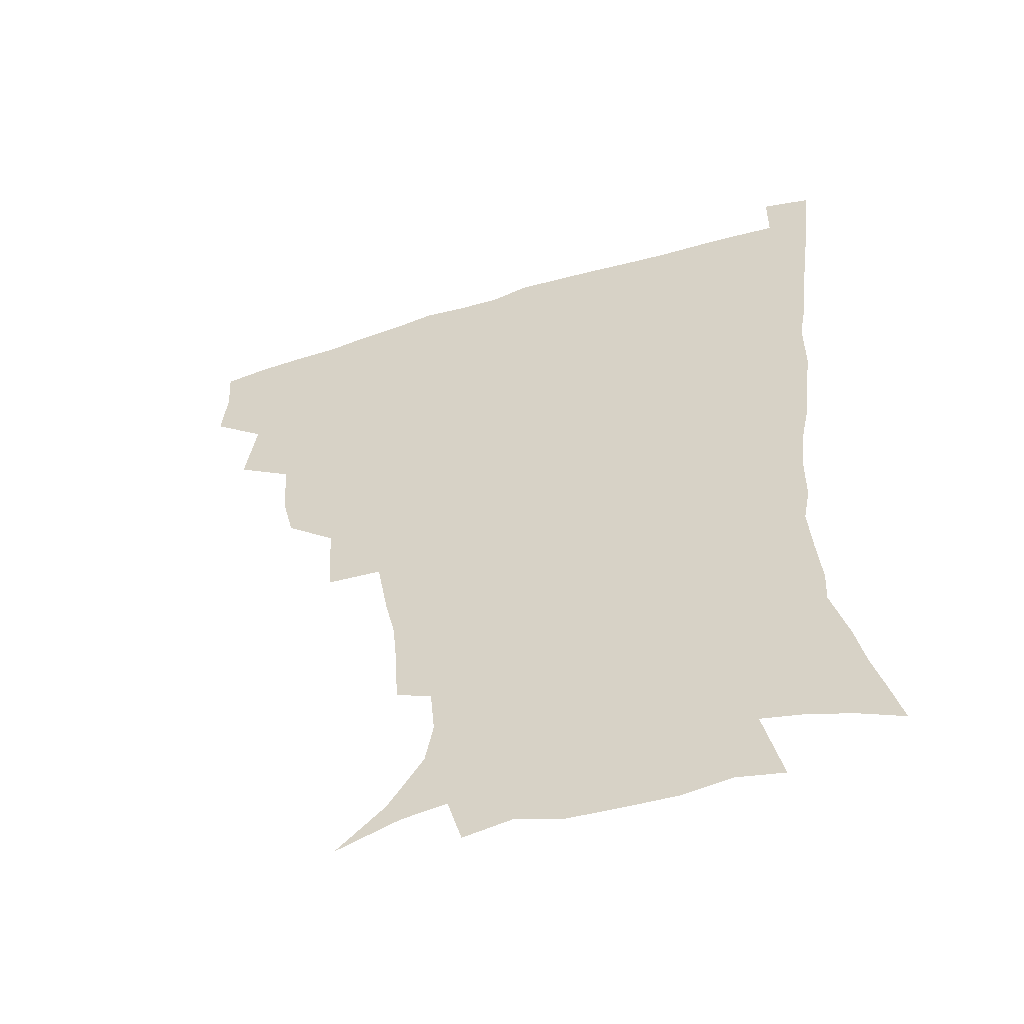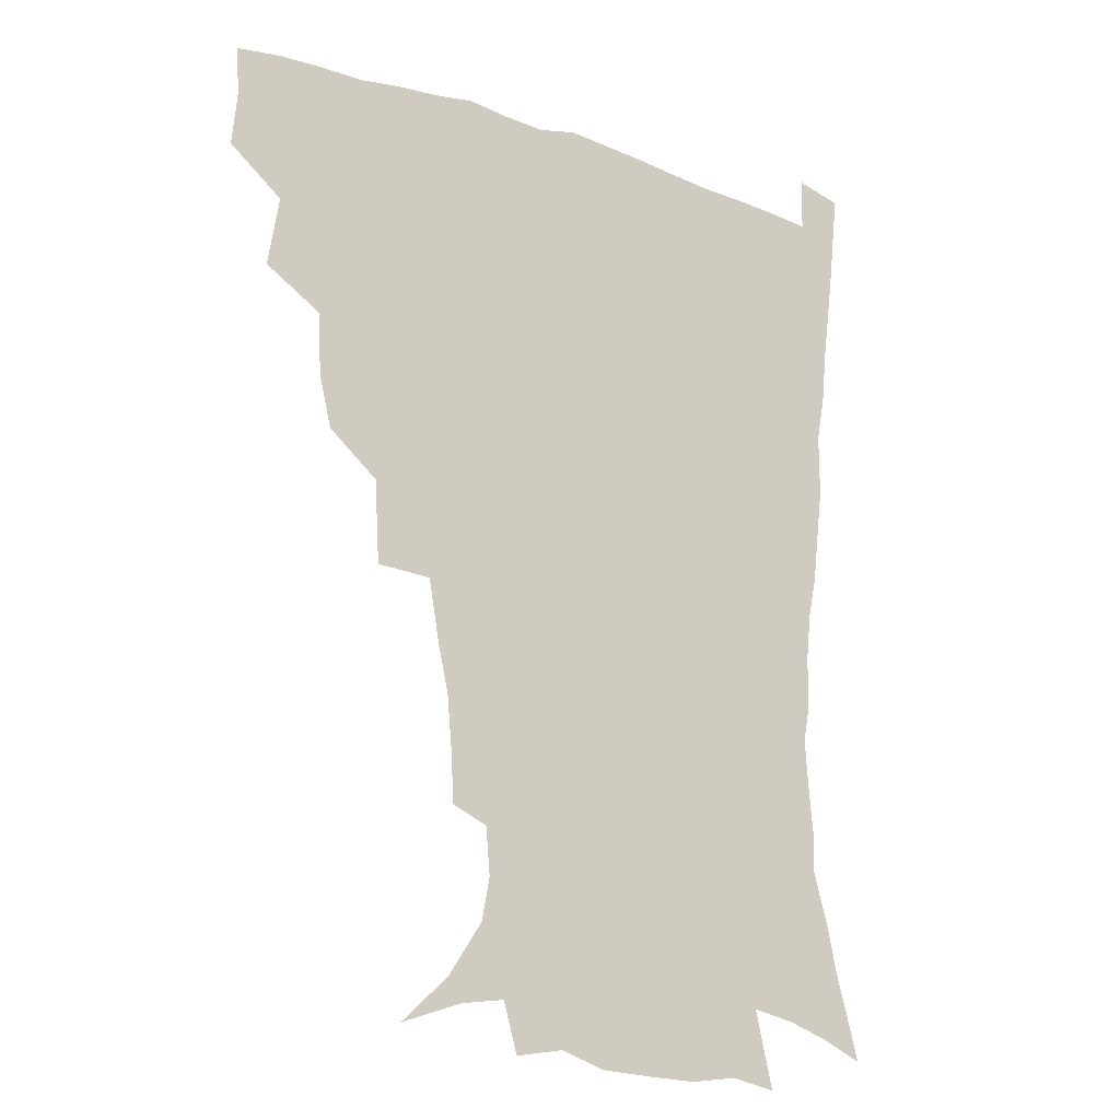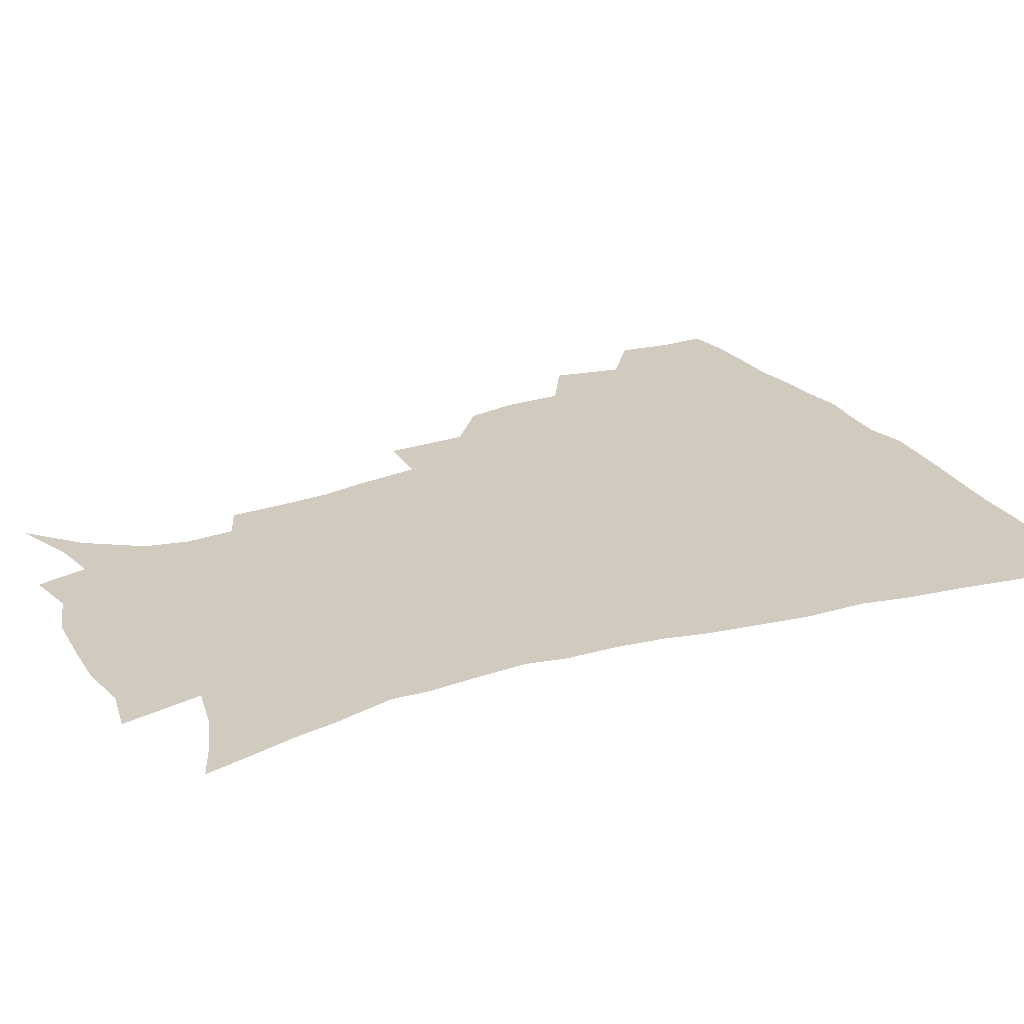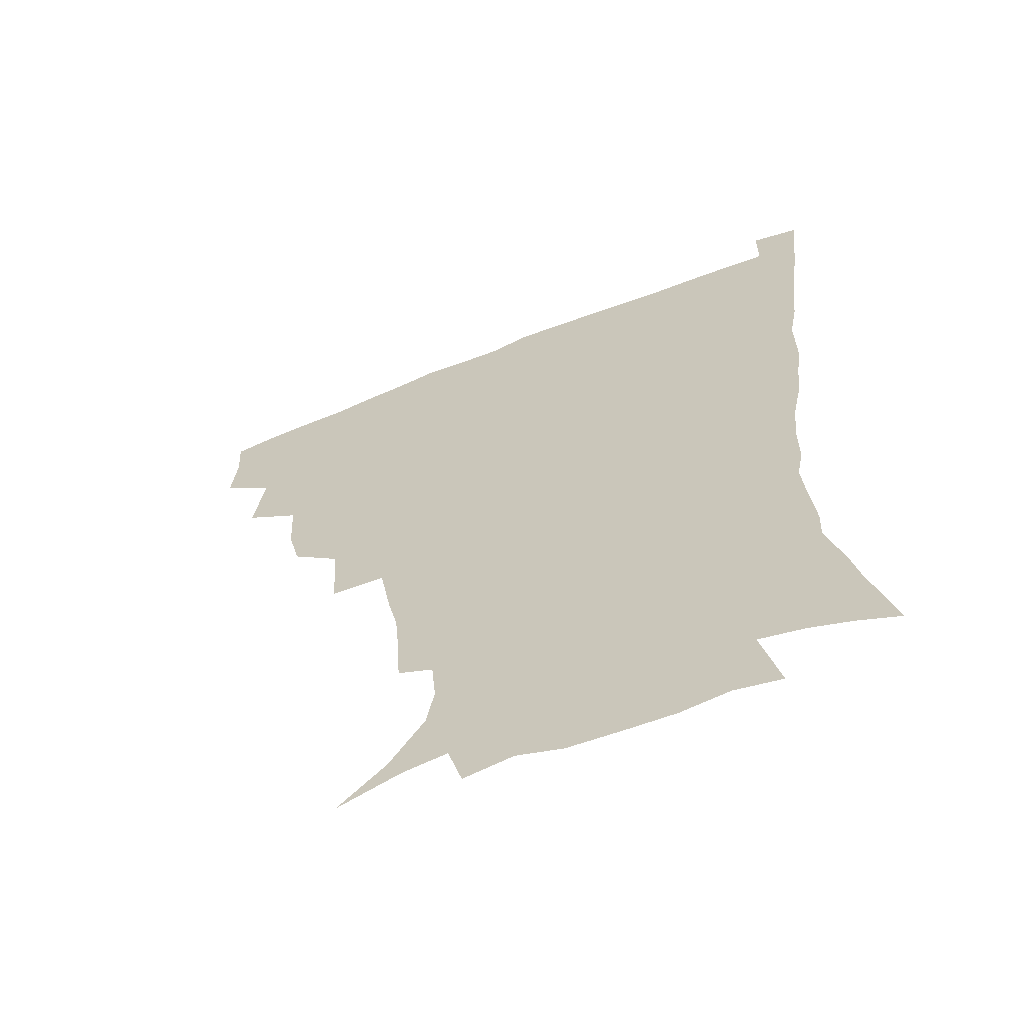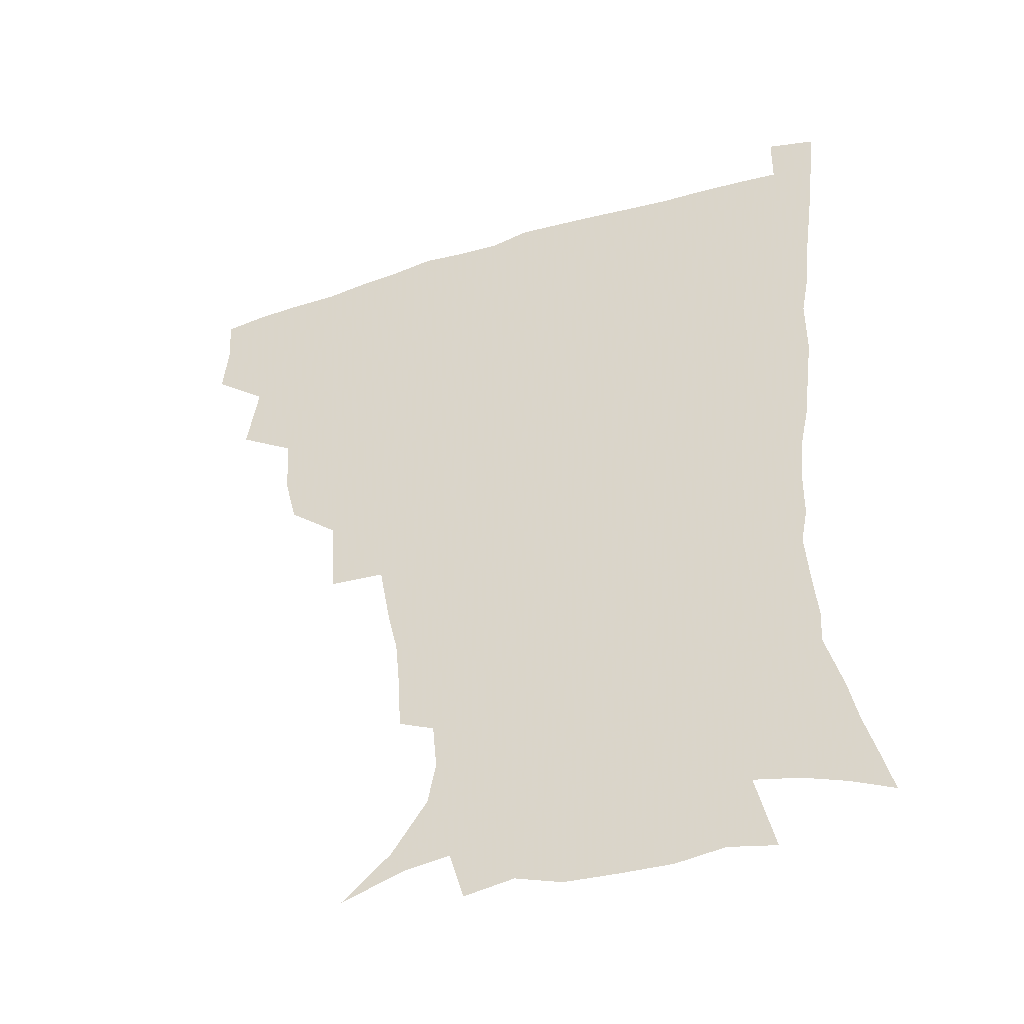
<metadata>
{"format":"obj","ext":"obj","renderer":"f3d","projection":"perspective","resolution":1024,"background":"white","views":[{"elev":-54.2,"azim":18.2,"up":"+Y"},{"elev":-17.2,"azim":-34.9,"up":"+Y"},{"elev":23.6,"azim":63.3,"up":"+Z"},{"elev":-62.8,"azim":22.2,"up":"+Y"},{"elev":-44.2,"azim":20.0,"up":"+Y"}]}
</metadata>
<code>
v 436.2 400.3 0
v 438 418.4 0
v 437.1 434.4 0
v 450.6 362.2 0
v 454.5 385.9 0
v 453.5 402.4 0
v 454.1 419.1 0
v 452.4 436.4 0
v 475.3 312.1 0
v 471.1 329.3 0
v 470 350.2 0
v 472.1 372.6 0
v 471.2 388.9 0
v 470.2 404.5 0
v 469.3 419.9 0
v 467.9 437.1 0
v 494 270.4 0
v 492.4 298.2 0
v 490.6 322.6 0
v 488.8 340.5 0
v 488.6 359.6 0
v 487.7 375.5 0
v 486.7 390.8 0
v 485.6 405.7 0
v 484.4 420.8 0
v 483.3 437.1 0
v 523.1 196.9 0
v 522.1 214.9 0
v 520.5 232.2 0
v 517.1 247 0
v 513.1 269.2 0
v 508.9 289.5 0
v 506.5 309.2 0
v 503.9 325.3 0
v 503.1 343.2 0
v 503.2 361.8 0
v 502.7 377.5 0
v 501.6 392.2 0
v 500.6 406.6 0
v 499.4 421 0
v 497.9 439.1 0
v 505.4 128.2 0
v 522.1 143.1 0
v 534.2 161.1 0
v 537 175.5 0
v 535.5 191.5 0
v 534.7 212.3 0
v 532.9 228.9 0
v 530.5 244.9 0
v 527.5 262.2 0
v 524.6 280.7 0
v 522.5 299.7 0
v 521.7 318.7 0
v 520.6 334.6 0
v 518.6 348.7 0
v 518.6 365.2 0
v 517.5 379.2 0
v 516.1 393.3 0
v 515 407.6 0
v 513.8 422.2 0
v 512.5 440.2 0
v 527.1 135.4 0
v 539.1 151.5 0
v 546.2 169.9 0
v 546.7 186.2 0
v 545.5 202 0
v 545.5 223.6 0
v 543.1 237.3 0
v 540.9 252.8 0
v 538.8 270.3 0
v 536.5 285.7 0
v 535.3 305 0
v 534.4 320.1 0
v 534 337.2 0
v 533 351.7 0
v 532.4 366.2 0
v 532.5 380.7 0
v 530.6 394.3 0
v 529.8 408.4 0
v 528.3 423.8 0
v 526.7 442.4 0
v 542.6 137.6 0
v 554.9 160.9 0
v 557.6 179.1 0
v 556.9 193.6 0
v 556.6 212.2 0
v 555.9 230.3 0
v 554 244.4 0
v 552.5 261.1 0
v 550.4 274.5 0
v 548.9 290.7 0
v 547.7 305.7 0
v 547.7 323.9 0
v 547.5 339.4 0
v 546.7 353.2 0
v 546.2 366.9 0
v 546.3 381.4 0
v 545.4 394.7 0
v 544.8 408.1 0
v 543.2 423.4 0
v 541.6 440.7 0
v 547.6 120.7 0
v 560.7 145.3 0
v 566.4 164.7 0
v 568.1 184 0
v 567.8 200.1 0
v 567.1 216.9 0
v 566.3 233.1 0
v 564.7 248 0
v 563.6 263.7 0
v 562.5 279 0
v 561.3 293.9 0
v 561.5 311.9 0
v 560.4 324.8 0
v 561 341.8 0
v 560.3 354.4 0
v 560.5 368.8 0
v 559.9 381.9 0
v 559.1 395.2 0
v 558.7 408.7 0
v 557.7 423 0
v 555.9 439.9 0
v 564.7 123.5 0
v 574.5 147.7 0
v 578.3 169.2 0
v 578.7 184.9 0
v 578.4 202.2 0
v 577.2 220.9 0
v 577.5 238.3 0
v 575.8 250.8 0
v 575.2 266.6 0
v 574.5 280.7 0
v 573.7 295.5 0
v 573.8 313.5 0
v 574 328.5 0
v 573.8 342 0
v 573.7 355.3 0
v 574.2 369.9 0
v 573.5 382.4 0
v 573.5 395.6 0
v 572.6 409.4 0
v 571.6 423.7 0
v 569.6 443 0
v 580.7 118.2 0
v 587.9 149.1 0
v 589.4 169.4 0
v 589.7 187.3 0
v 589.4 205.4 0
v 588.4 218.5 0
v 587 241.8 0
v 587.3 253.8 0
v 587.1 267.5 0
v 586.5 283 0
v 586.1 297.7 0
v 586.2 314.2 0
v 586.5 329.1 0
v 586.8 342.4 0
v 586.9 355.3 0
v 587.3 369.6 0
v 587.4 382.6 0
v 587.3 395.8 0
v 587.1 409.2 0
v 585.6 424.8 0
v 583.9 441.8 0
v 598.8 117.1 0
v 600.9 148.6 0
v 601 169.6 0
v 600.7 188.9 0
v 600.2 205.8 0
v 600.2 219.1 0
v 599.5 234.5 0
v 598.8 249.6 0
v 598.1 268.2 0
v 598.2 283.9 0
v 598.3 298.5 0
v 598.5 314.2 0
v 599.1 327.4 0
v 599.6 342.9 0
v 600.2 356 0
v 600.8 369.7 0
v 601.3 382.8 0
v 601.3 396 0
v 601 409.8 0
v 600 424.8 0
v 598.4 440.6 0
v 616.6 116.4 0
v 614.2 148.2 0
v 613.1 167.4 0
v 611.8 187.4 0
v 611 204.4 0
v 610.8 221.8 0
v 610.2 237.3 0
v 609.9 254.2 0
v 609.9 267.6 0
v 609.7 283.7 0
v 610.2 298.1 0
v 610.7 312.5 0
v 611.5 328 0
v 612.2 341.6 0
v 613.1 356.2 0
v 613.9 369.7 0
v 614.8 382.6 0
v 615.8 395.8 0
v 616.3 408.9 0
v 615.4 423.6 0
v 613.9 438.9 0
v 633.5 118.6 0
v 628.6 144.4 0
v 625 167.1 0
v 623.5 184.7 0
v 621.9 203.3 0
v 621.2 221.4 0
v 620.8 236.9 0
v 620.8 251.6 0
v 621 267 0
v 621.5 280.6 0
v 621.9 296 0
v 622.9 309.6 0
v 623.2 328.1 0
v 624.6 340.7 0
v 625.6 355.8 0
v 627 368.3 0
v 628.2 381.8 0
v 629.3 395.2 0
v 630.1 408.6 0
v 630.5 422.4 0
v 629.6 437.5 0
v 649.6 115.3 0
v 643.3 141.6 0
v 638.8 161.6 0
v 634.9 183 0
v 633 200.7 0
v 631.7 218.6 0
v 631.9 232.9 0
v 632.8 245.2 0
v 631.6 264.8 0
v 632.8 278.1 0
v 633.4 293.2 0
v 635.6 304.9 0
v 635.9 322.4 0
v 637.3 336.8 0
v 637.8 353.7 0
v 640 366.4 0
v 641.4 382.2 0
v 642.8 394.6 0
v 643.9 408 0
v 644.9 421.7 0
v 644.5 437 0
v 658.8 138.3 0
v 651.3 159.8 0
v 647.6 177.5 0
v 644.9 195.4 0
v 643 212.9 0
v 642.4 228.9 0
v 643.1 242.7 0
v 643.6 257.4 0
v 644.1 273.3 0
v 645.6 286.9 0
v 646.6 303.5 0
v 647.9 318.4 0
v 650.4 331.5 0
v 651.4 347.7 0
v 652.9 363.2 0
v 654 379.9 0
v 656 393.5 0
v 657.9 407 0
v 659 421.1 0
v 659.5 436.1 0
v 673.4 133.3 0
v 666.7 152 0
v 661.4 170.4 0
v 658.2 187.1 0
v 655.6 204 0
v 654.6 220.1 0
v 654.3 235.4 0
v 654.9 250 0
v 656 264.9 0
v 656.6 281.5 0
v 658.3 296.4 0
v 661.5 309.1 0
v 662.3 327.1 0
v 663.4 344.3 0
v 665.7 359.4 0
v 667.7 375 0
v 670 390.1 0
v 671.8 405.5 0
v 673.5 419.9 0
v 674.7 434.7 0
v 674.9 452.9 0
v 687.6 126.9 0
v 683.8 141 0
v 679.4 156.4 0
v 676.3 170.9 0
v 670.6 190.9 0
v 671.1 202.4 0
v 669.5 218.9 0
v 668.2 236.3 0
v 670.6 248.7 0
v 670.7 266.3 0
v 672.3 282.2 0
v 675.3 296.5 0
v 677.2 313.2 0
v 679.3 330 0
v 679.2 351.3 0
v 682.1 367.1 0
v 683.9 385.8 0
v 686.2 402.7 0
v 688.1 418.2 0
v 689.8 433.4 0
v 691.5 448.8 0
f 5 6 1
f 1 6 2
f 6 7 2
f 2 7 3
f 7 8 3
f 11 12 4
f 4 12 5
f 12 13 5
f 5 13 6
f 13 14 6
f 6 14 7
f 14 15 7
f 7 15 8
f 15 16 8
f 18 19 9
f 9 19 10
f 19 20 10
f 10 20 11
f 20 21 11
f 11 21 12
f 21 22 12
f 12 22 13
f 22 23 13
f 13 23 14
f 23 24 14
f 14 24 15
f 24 25 15
f 15 25 16
f 25 26 16
f 31 32 17
f 17 32 18
f 32 33 18
f 18 33 19
f 33 34 19
f 19 34 20
f 34 35 20
f 20 35 21
f 35 36 21
f 21 36 22
f 36 37 22
f 22 37 23
f 37 38 23
f 23 38 24
f 38 39 24
f 24 39 25
f 39 40 25
f 25 40 26
f 40 41 26
f 46 47 27
f 27 47 28
f 47 48 28
f 28 48 29
f 48 49 29
f 29 49 30
f 49 50 30
f 30 50 31
f 50 51 31
f 31 51 32
f 51 52 32
f 32 52 33
f 52 53 33
f 33 53 34
f 53 54 34
f 34 54 35
f 54 55 35
f 35 55 36
f 55 56 36
f 36 56 37
f 56 57 37
f 37 57 38
f 57 58 38
f 38 58 39
f 58 59 39
f 39 59 40
f 59 60 40
f 40 60 41
f 60 61 41
f 42 62 43
f 62 63 43
f 43 63 44
f 63 64 44
f 44 64 45
f 64 65 45
f 45 65 46
f 65 66 46
f 46 66 47
f 66 67 47
f 47 67 48
f 67 68 48
f 48 68 49
f 68 69 49
f 49 69 50
f 69 70 50
f 50 70 51
f 70 71 51
f 51 71 52
f 71 72 52
f 52 72 53
f 72 73 53
f 53 73 54
f 73 74 54
f 54 74 55
f 74 75 55
f 55 75 56
f 75 76 56
f 56 76 57
f 76 77 57
f 57 77 58
f 77 78 58
f 58 78 59
f 78 79 59
f 59 79 60
f 79 80 60
f 60 80 61
f 80 81 61
f 62 82 63
f 82 83 63
f 63 83 64
f 83 84 64
f 64 84 65
f 84 85 65
f 65 85 66
f 85 86 66
f 66 86 67
f 86 87 67
f 67 87 68
f 87 88 68
f 68 88 69
f 88 89 69
f 69 89 70
f 89 90 70
f 70 90 71
f 90 91 71
f 71 91 72
f 91 92 72
f 72 92 73
f 92 93 73
f 73 93 74
f 93 94 74
f 74 94 75
f 94 95 75
f 75 95 76
f 95 96 76
f 76 96 77
f 96 97 77
f 77 97 78
f 97 98 78
f 78 98 79
f 98 99 79
f 79 99 80
f 99 100 80
f 80 100 81
f 100 101 81
f 102 103 82
f 82 103 83
f 103 104 83
f 83 104 84
f 104 105 84
f 84 105 85
f 105 106 85
f 85 106 86
f 106 107 86
f 86 107 87
f 107 108 87
f 87 108 88
f 108 109 88
f 88 109 89
f 109 110 89
f 89 110 90
f 110 111 90
f 90 111 91
f 111 112 91
f 91 112 92
f 112 113 92
f 92 113 93
f 113 114 93
f 93 114 94
f 114 115 94
f 94 115 95
f 115 116 95
f 95 116 96
f 116 117 96
f 96 117 97
f 117 118 97
f 97 118 98
f 118 119 98
f 98 119 99
f 119 120 99
f 99 120 100
f 120 121 100
f 100 121 101
f 121 122 101
f 102 123 103
f 123 124 103
f 103 124 104
f 124 125 104
f 104 125 105
f 125 126 105
f 105 126 106
f 126 127 106
f 106 127 107
f 127 128 107
f 107 128 108
f 128 129 108
f 108 129 109
f 129 130 109
f 109 130 110
f 130 131 110
f 110 131 111
f 131 132 111
f 111 132 112
f 132 133 112
f 112 133 113
f 133 134 113
f 113 134 114
f 134 135 114
f 114 135 115
f 135 136 115
f 115 136 116
f 136 137 116
f 116 137 117
f 137 138 117
f 117 138 118
f 138 139 118
f 118 139 119
f 139 140 119
f 119 140 120
f 140 141 120
f 120 141 121
f 141 142 121
f 121 142 122
f 142 143 122
f 123 144 124
f 144 145 124
f 124 145 125
f 145 146 125
f 125 146 126
f 146 147 126
f 126 147 127
f 147 148 127
f 127 148 128
f 148 149 128
f 128 149 129
f 149 150 129
f 129 150 130
f 150 151 130
f 130 151 131
f 151 152 131
f 131 152 132
f 152 153 132
f 132 153 133
f 153 154 133
f 133 154 134
f 154 155 134
f 134 155 135
f 155 156 135
f 135 156 136
f 156 157 136
f 136 157 137
f 157 158 137
f 137 158 138
f 158 159 138
f 138 159 139
f 159 160 139
f 139 160 140
f 160 161 140
f 140 161 141
f 161 162 141
f 141 162 142
f 162 163 142
f 142 163 143
f 163 164 143
f 144 165 145
f 165 166 145
f 145 166 146
f 166 167 146
f 146 167 147
f 167 168 147
f 147 168 148
f 168 169 148
f 148 169 149
f 169 170 149
f 149 170 150
f 170 171 150
f 150 171 151
f 171 172 151
f 151 172 152
f 172 173 152
f 152 173 153
f 173 174 153
f 153 174 154
f 174 175 154
f 154 175 155
f 175 176 155
f 155 176 156
f 176 177 156
f 156 177 157
f 177 178 157
f 157 178 158
f 178 179 158
f 158 179 159
f 179 180 159
f 159 180 160
f 180 181 160
f 160 181 161
f 181 182 161
f 161 182 162
f 182 183 162
f 162 183 163
f 183 184 163
f 163 184 164
f 184 185 164
f 165 186 166
f 186 187 166
f 166 187 167
f 187 188 167
f 167 188 168
f 188 189 168
f 168 189 169
f 189 190 169
f 169 190 170
f 190 191 170
f 170 191 171
f 191 192 171
f 171 192 172
f 192 193 172
f 172 193 173
f 193 194 173
f 173 194 174
f 194 195 174
f 174 195 175
f 195 196 175
f 175 196 176
f 196 197 176
f 176 197 177
f 197 198 177
f 177 198 178
f 198 199 178
f 178 199 179
f 199 200 179
f 179 200 180
f 200 201 180
f 180 201 181
f 201 202 181
f 181 202 182
f 202 203 182
f 182 203 183
f 203 204 183
f 183 204 184
f 204 205 184
f 184 205 185
f 205 206 185
f 186 207 187
f 207 208 187
f 187 208 188
f 208 209 188
f 188 209 189
f 209 210 189
f 189 210 190
f 210 211 190
f 190 211 191
f 211 212 191
f 191 212 192
f 212 213 192
f 192 213 193
f 213 214 193
f 193 214 194
f 214 215 194
f 194 215 195
f 215 216 195
f 195 216 196
f 216 217 196
f 196 217 197
f 217 218 197
f 197 218 198
f 218 219 198
f 198 219 199
f 219 220 199
f 199 220 200
f 220 221 200
f 200 221 201
f 221 222 201
f 201 222 202
f 222 223 202
f 202 223 203
f 223 224 203
f 203 224 204
f 224 225 204
f 204 225 205
f 225 226 205
f 205 226 206
f 226 227 206
f 207 228 208
f 228 229 208
f 208 229 209
f 229 230 209
f 209 230 210
f 230 231 210
f 210 231 211
f 231 232 211
f 211 232 212
f 232 233 212
f 212 233 213
f 233 234 213
f 213 234 214
f 234 235 214
f 214 235 215
f 235 236 215
f 215 236 216
f 236 237 216
f 216 237 217
f 237 238 217
f 217 238 218
f 238 239 218
f 218 239 219
f 239 240 219
f 219 240 220
f 240 241 220
f 220 241 221
f 241 242 221
f 221 242 222
f 242 243 222
f 222 243 223
f 243 244 223
f 223 244 224
f 244 245 224
f 224 245 225
f 245 246 225
f 225 246 226
f 246 247 226
f 226 247 227
f 247 248 227
f 229 249 230
f 249 250 230
f 230 250 231
f 250 251 231
f 231 251 232
f 251 252 232
f 232 252 233
f 252 253 233
f 233 253 234
f 253 254 234
f 234 254 235
f 254 255 235
f 235 255 236
f 255 256 236
f 236 256 237
f 256 257 237
f 237 257 238
f 257 258 238
f 238 258 239
f 258 259 239
f 239 259 240
f 259 260 240
f 240 260 241
f 260 261 241
f 241 261 242
f 261 262 242
f 242 262 243
f 262 263 243
f 243 263 244
f 263 264 244
f 244 264 245
f 264 265 245
f 245 265 246
f 265 266 246
f 246 266 247
f 266 267 247
f 247 267 248
f 267 268 248
f 249 269 250
f 269 270 250
f 250 270 251
f 270 271 251
f 251 271 252
f 271 272 252
f 252 272 253
f 272 273 253
f 253 273 254
f 273 274 254
f 254 274 255
f 274 275 255
f 255 275 256
f 275 276 256
f 256 276 257
f 276 277 257
f 257 277 258
f 277 278 258
f 258 278 259
f 278 279 259
f 259 279 260
f 279 280 260
f 260 280 261
f 280 281 261
f 261 281 262
f 281 282 262
f 262 282 263
f 282 283 263
f 263 283 264
f 283 284 264
f 264 284 265
f 284 285 265
f 265 285 266
f 285 286 266
f 266 286 267
f 286 287 267
f 267 287 268
f 287 288 268
f 269 290 270
f 290 291 270
f 270 291 271
f 291 292 271
f 271 292 272
f 292 293 272
f 272 293 273
f 293 294 273
f 273 294 274
f 294 295 274
f 274 295 275
f 295 296 275
f 275 296 276
f 296 297 276
f 276 297 277
f 297 298 277
f 277 298 278
f 298 299 278
f 278 299 279
f 299 300 279
f 279 300 280
f 300 301 280
f 280 301 281
f 301 302 281
f 281 302 282
f 302 303 282
f 282 303 283
f 303 304 283
f 283 304 284
f 304 305 284
f 284 305 285
f 305 306 285
f 285 306 286
f 306 307 286
f 286 307 287
f 307 308 287
f 287 308 288
f 308 309 288
f 288 309 289
f 309 310 289

</code>
